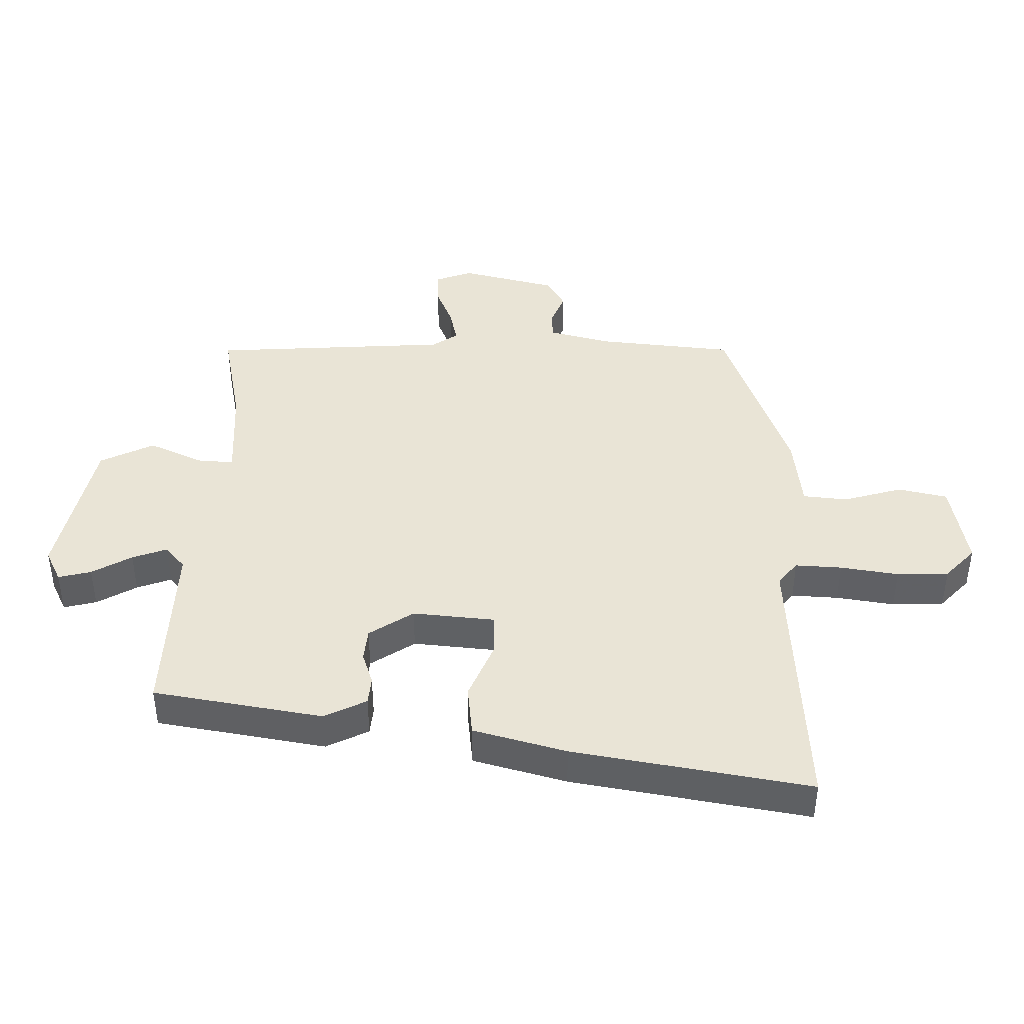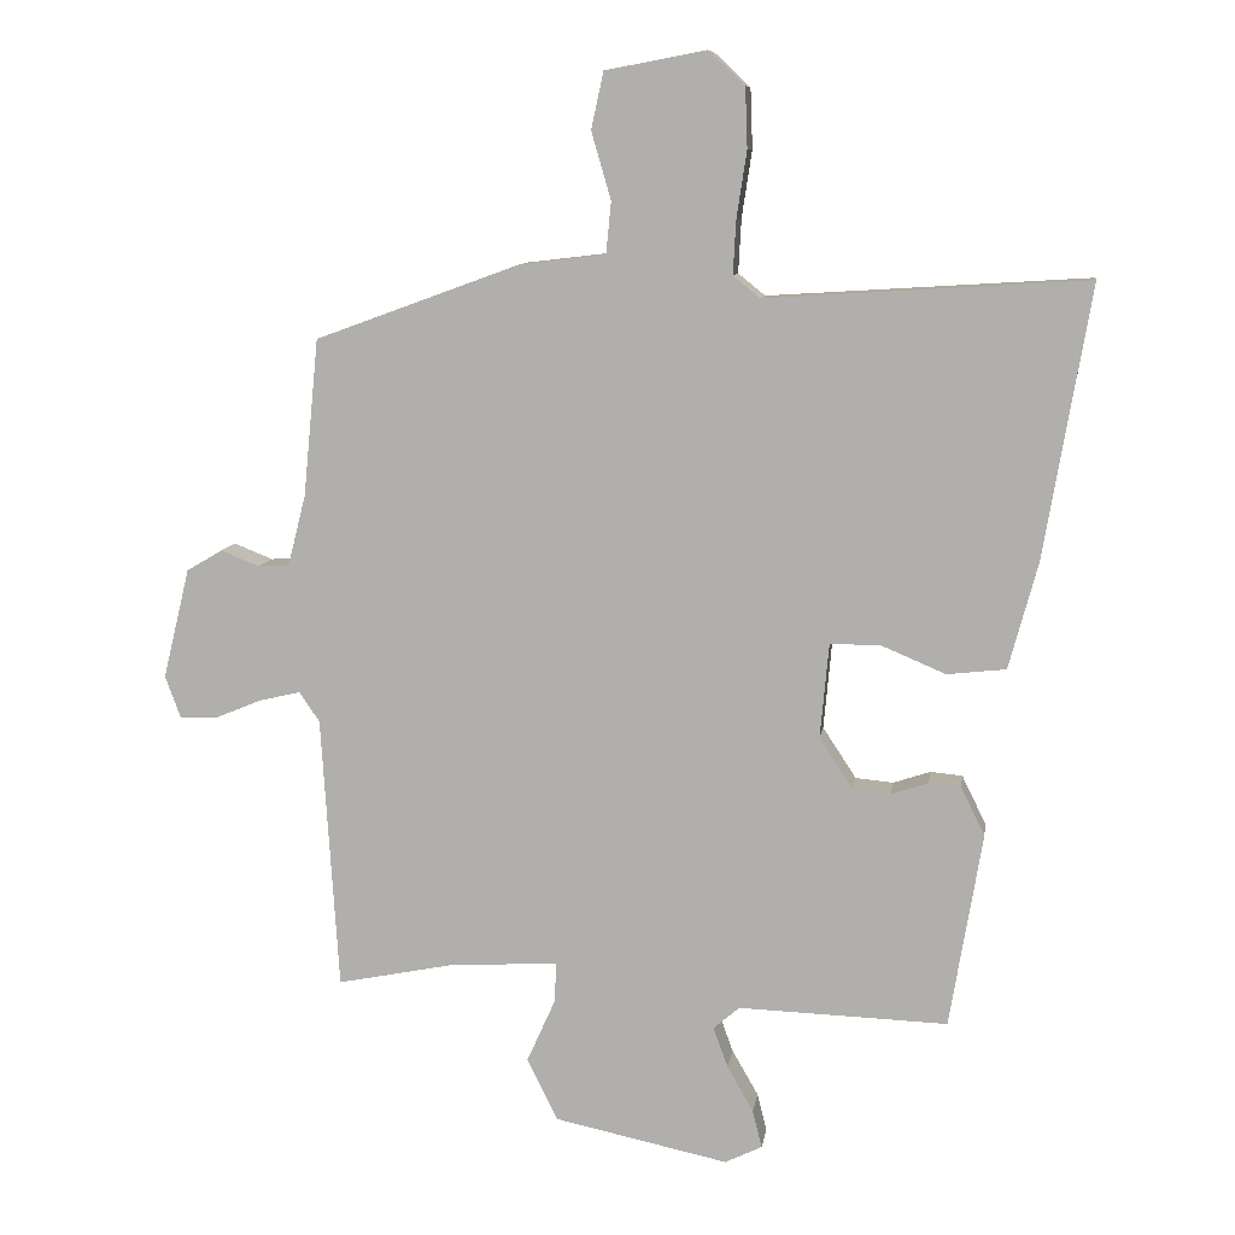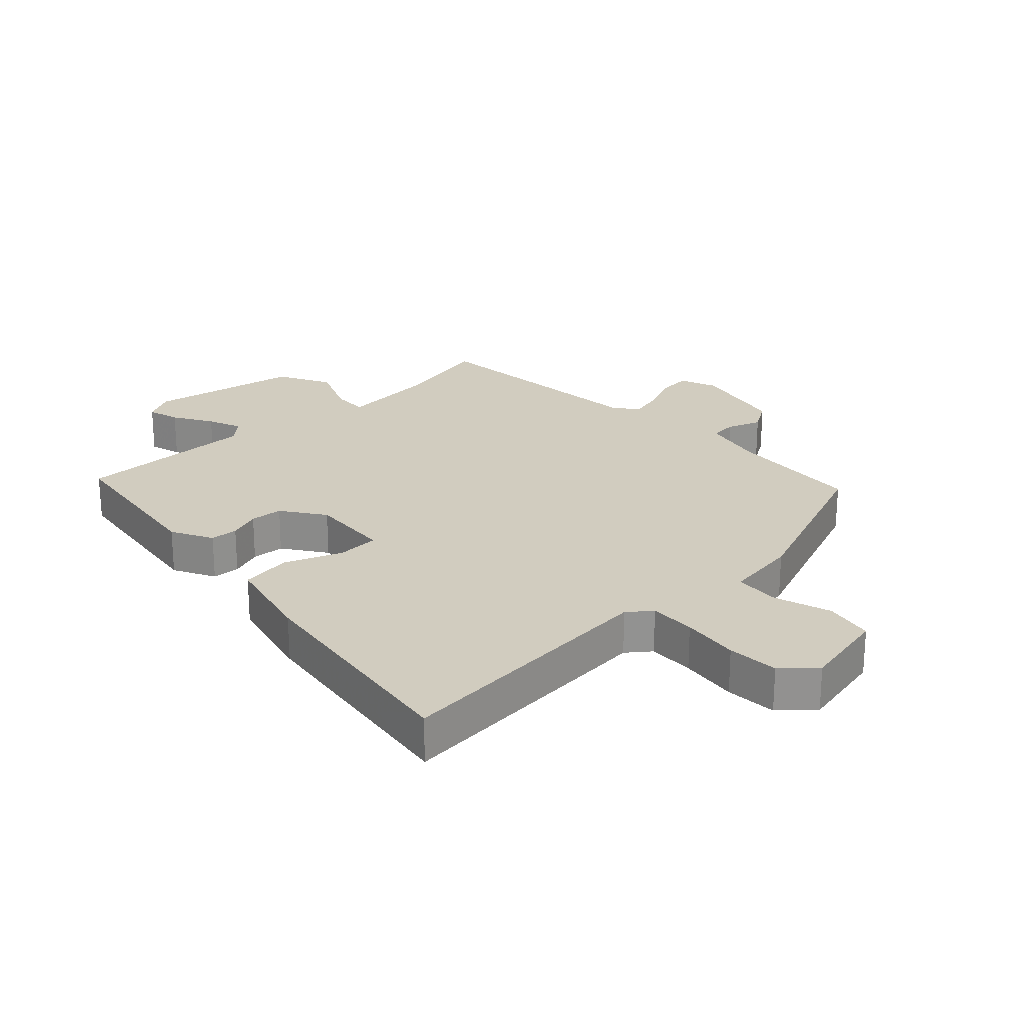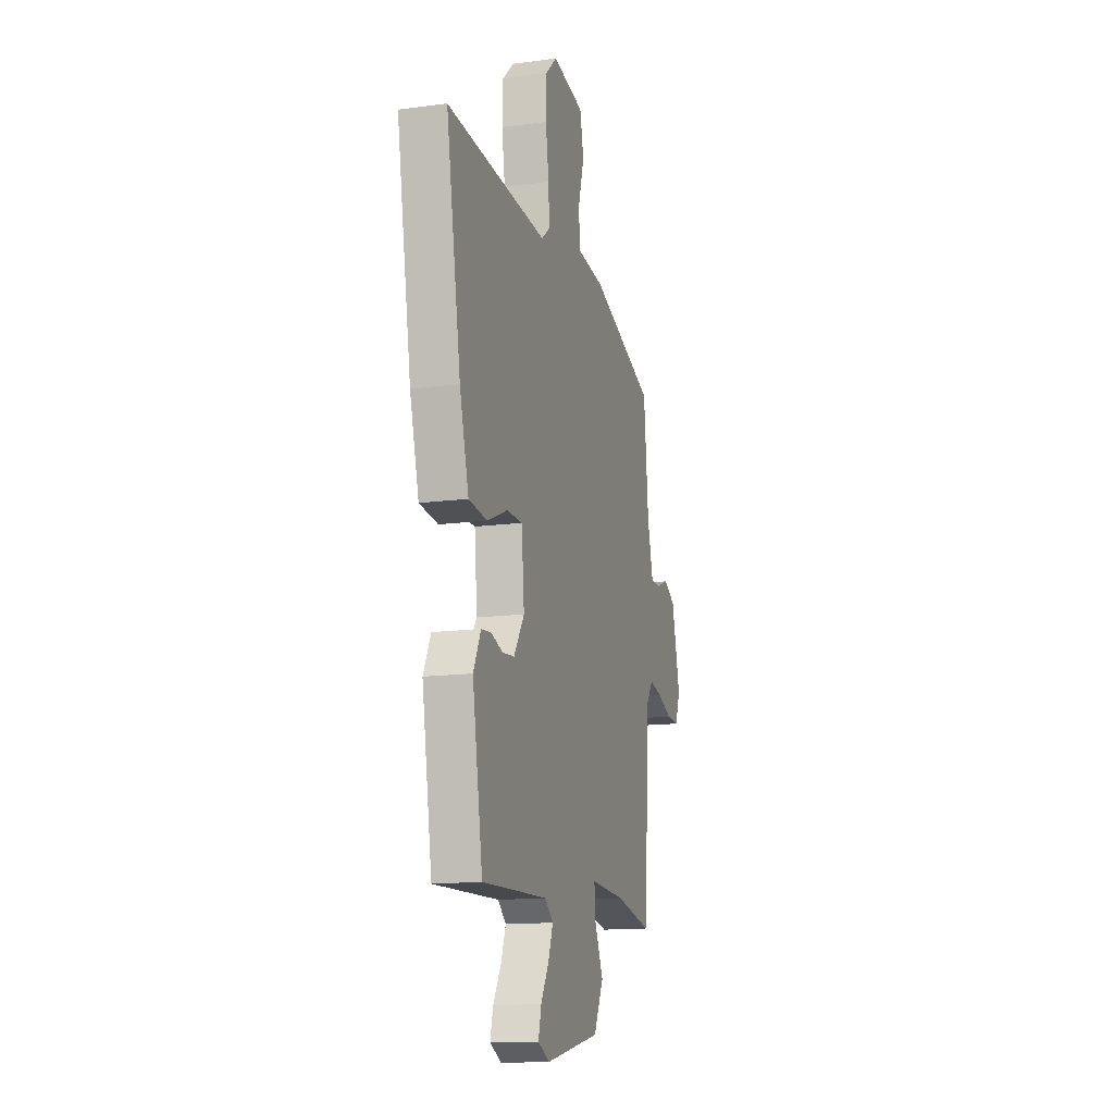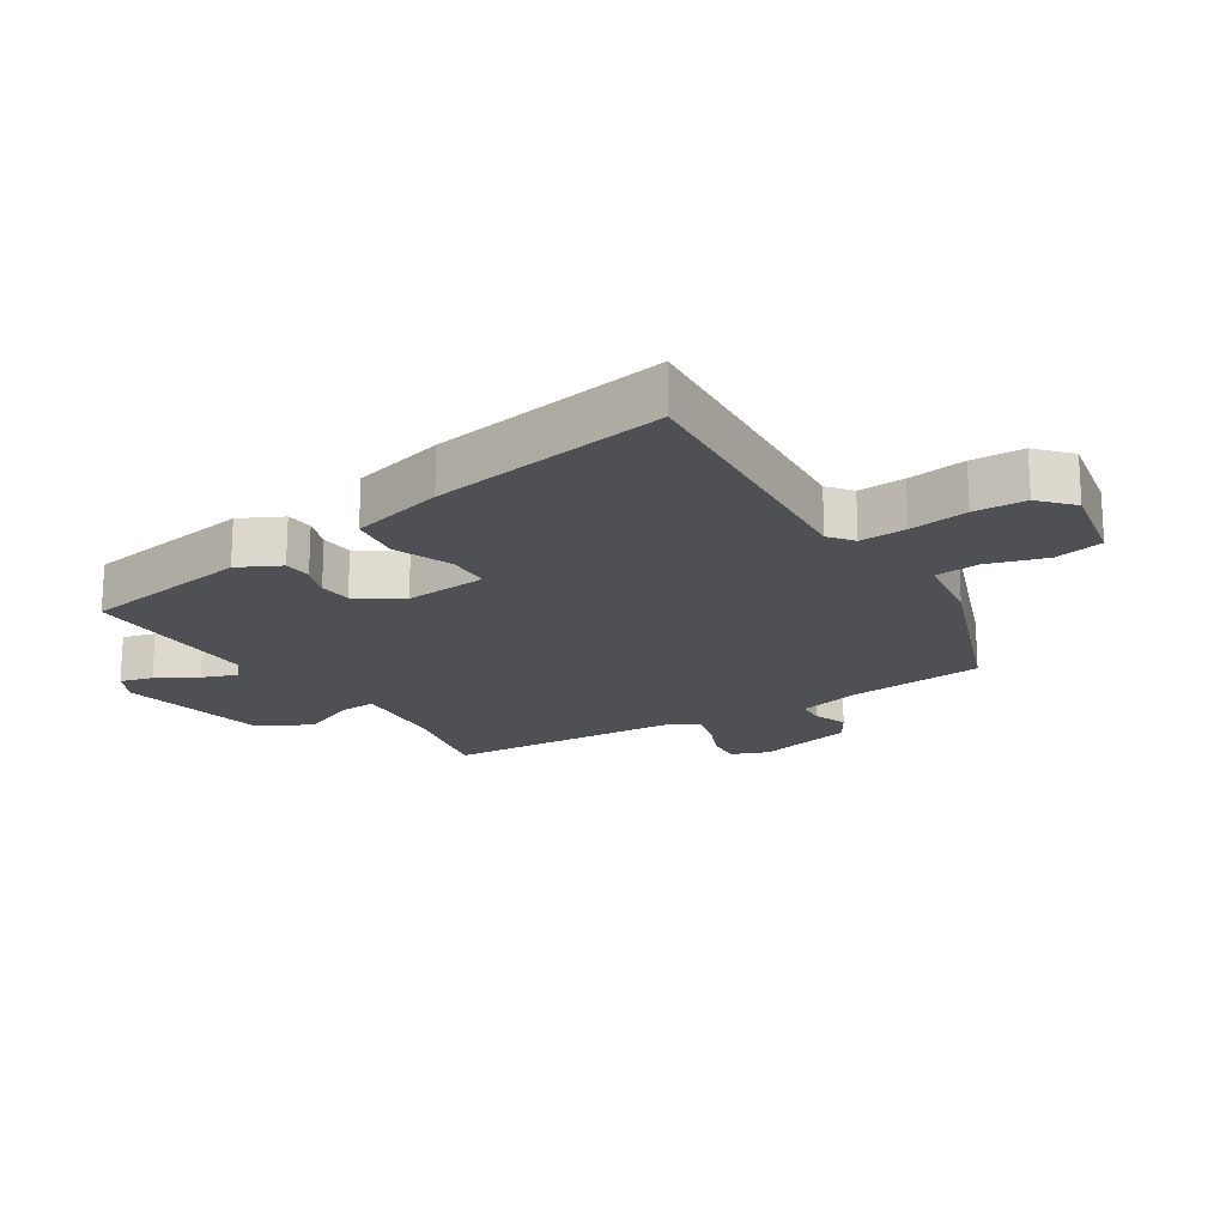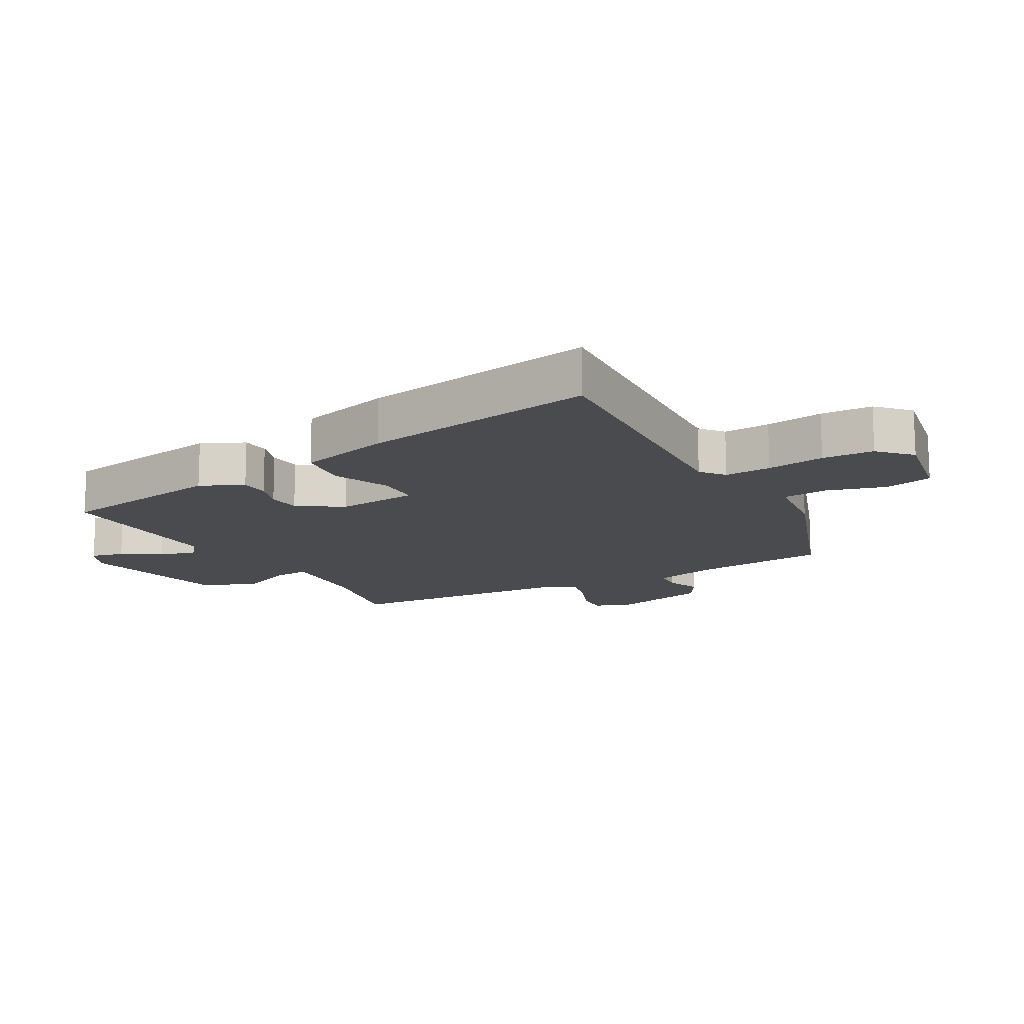
<metadata>
{"format":"obj","ext":"obj","renderer":"f3d","projection":"perspective","resolution":1024,"background":"white","views":[{"elev":42.5,"azim":-89.0,"up":"+Y"},{"elev":9.5,"azim":-171.7,"up":"+Z"},{"elev":24.1,"azim":-44.8,"up":"+Y"},{"elev":-14.1,"azim":-73.6,"up":"+Z"},{"elev":-19.2,"azim":-58.3,"up":"+Y"},{"elev":-14.3,"azim":-60.7,"up":"+Y"}]}
</metadata>
<code>
v -0.409 0.07 -0.517
v -0.454 0.07 -0.249
v -0.421 0.07 -0.182
v -0.377 0.07 -0.178
v -0.326 0.07 -0.195
v -0.274 0.07 -0.19
v -0.228 0.07 -0.12
v -0.24 0.07 0.01
v -0.308 0.07 0.011
v -0.398 0.07 -0.027
v -0.479 0.07 -0.018
v -0.519 0.07 0.129
v -0.583 0.07 0.503
v -0.142 0.07 0.476
v -0.105 0.07 0.506
v -0.109 0.07 0.58
v -0.123 0.07 0.672
v -0.12 0.07 0.754
v -0.07 0.07 0.801
v 0.069 0.07 0.775
v 0.086 0.07 0.697
v 0.059 0.07 0.604
v 0.066 0.07 0.533
v 0.184 0.07 0.519
v 0.466 0.07 0.416
v 0.487 0.07 0.2
v 0.512 0.07 0.102
v 0.555 0.07 0.1
v 0.608 0.07 0.121
v 0.657 0.07 0.092
v 0.694 0.07 -0.06
v 0.672 0.07 -0.119
v 0.619 0.07 -0.116
v 0.556 0.07 -0.09
v 0.5 0.07 -0.077
v 0.472 0.07 -0.118
v 0.448 0.07 -0.495
v 0.288 0.07 -0.463
v 0.137 0.07 -0.454
v 0.14 0.07 -0.51
v 0.179 0.07 -0.597
v 0.137 0.07 -0.682
v -0.103 0.07 -0.733
v -0.154 0.07 -0.708
v -0.141 0.07 -0.656
v -0.105 0.07 -0.593
v -0.085 0.07 -0.538
v -0.121 0.07 -0.507
v -0.409 0 -0.517
v -0.454 0 -0.249
v -0.421 0 -0.182
v -0.377 0 -0.178
v -0.326 0 -0.195
v -0.274 0 -0.19
v -0.228 0 -0.12
v -0.24 0 0.01
v -0.308 0 0.011
v -0.398 0 -0.027
v -0.479 0 -0.018
v -0.519 0 0.129
v -0.583 0 0.503
v -0.142 0 0.476
v -0.105 0 0.506
v -0.109 0 0.58
v -0.123 0 0.672
v -0.12 0 0.754
v -0.07 0 0.801
v 0.069 0 0.775
v 0.086 0 0.697
v 0.059 0 0.604
v 0.066 0 0.533
v 0.184 0 0.519
v 0.466 0 0.416
v 0.487 0 0.2
v 0.512 0 0.102
v 0.555 0 0.1
v 0.608 0 0.121
v 0.657 0 0.092
v 0.694 0 -0.06
v 0.672 0 -0.119
v 0.619 0 -0.116
v 0.556 0 -0.09
v 0.5 0 -0.077
v 0.472 0 -0.118
v 0.448 0 -0.495
v 0.288 0 -0.463
v 0.137 0 -0.454
v 0.14 0 -0.51
v 0.179 0 -0.597
v 0.137 0 -0.682
v -0.103 0 -0.733
v -0.154 0 -0.708
v -0.141 0 -0.656
v -0.105 0 -0.593
v -0.085 0 -0.538
v -0.121 0 -0.507
f 44 45 46
f 43 44 46
f 42 43 46
f 41 42 46
f 40 41 46
f 39 40 46 47
f 36 37 38
f 36 38 39
f 39 47 48
f 36 39 48
f 35 36 48
f 32 33 34
f 31 32 34
f 30 31 34
f 29 30 34
f 28 29 34
f 27 28 34 35
f 23 24 25 26
f 27 35 48
f 26 27 48
f 23 26 48
f 20 21 22
f 19 20 22
f 18 19 22
f 17 18 22
f 16 17 22
f 15 16 22 23
f 12 13 14
f 11 12 14
f 10 11 14
f 9 10 14
f 14 15 23
f 9 14 23
f 8 9 23
f 3 4 5
f 2 3 5
f 1 2 5
f 48 1 5
f 48 5 6
f 7 8 23 48
f 6 7 48
f 94 93 92
f 94 92 91
f 94 91 90
f 94 90 89
f 94 89 88
f 95 94 88 87
f 86 85 84
f 87 86 84
f 96 95 87
f 96 87 84
f 96 84 83
f 82 81 80
f 82 80 79
f 82 79 78
f 82 78 77
f 82 77 76
f 83 82 76 75
f 74 73 72 71
f 96 83 75
f 96 75 74
f 96 74 71
f 70 69 68
f 70 68 67
f 70 67 66
f 70 66 65
f 70 65 64
f 71 70 64 63
f 62 61 60
f 62 60 59
f 62 59 58
f 62 58 57
f 71 63 62
f 71 62 57
f 71 57 56
f 53 52 51
f 53 51 50
f 53 50 49
f 53 49 96
f 54 53 96
f 96 71 56 55
f 96 55 54
f 1 49 50 2
f 2 50 51 3
f 3 51 52 4
f 4 52 53 5
f 5 53 54 6
f 6 54 55 7
f 7 55 56 8
f 8 56 57 9
f 9 57 58 10
f 10 58 59 11
f 11 59 60 12
f 12 60 61 13
f 13 61 62 14
f 14 62 63 15
f 15 63 64 16
f 16 64 65 17
f 17 65 66 18
f 18 66 67 19
f 19 67 68 20
f 20 68 69 21
f 21 69 70 22
f 22 70 71 23
f 23 71 72 24
f 24 72 73 25
f 25 73 74 26
f 26 74 75 27
f 27 75 76 28
f 28 76 77 29
f 29 77 78 30
f 30 78 79 31
f 31 79 80 32
f 32 80 81 33
f 33 81 82 34
f 34 82 83 35
f 35 83 84 36
f 36 84 85 37
f 37 85 86 38
f 38 86 87 39
f 39 87 88 40
f 40 88 89 41
f 41 89 90 42
f 42 90 91 43
f 43 91 92 44
f 44 92 93 45
f 45 93 94 46
f 46 94 95 47
f 47 95 96 48
f 48 96 49 1

</code>
